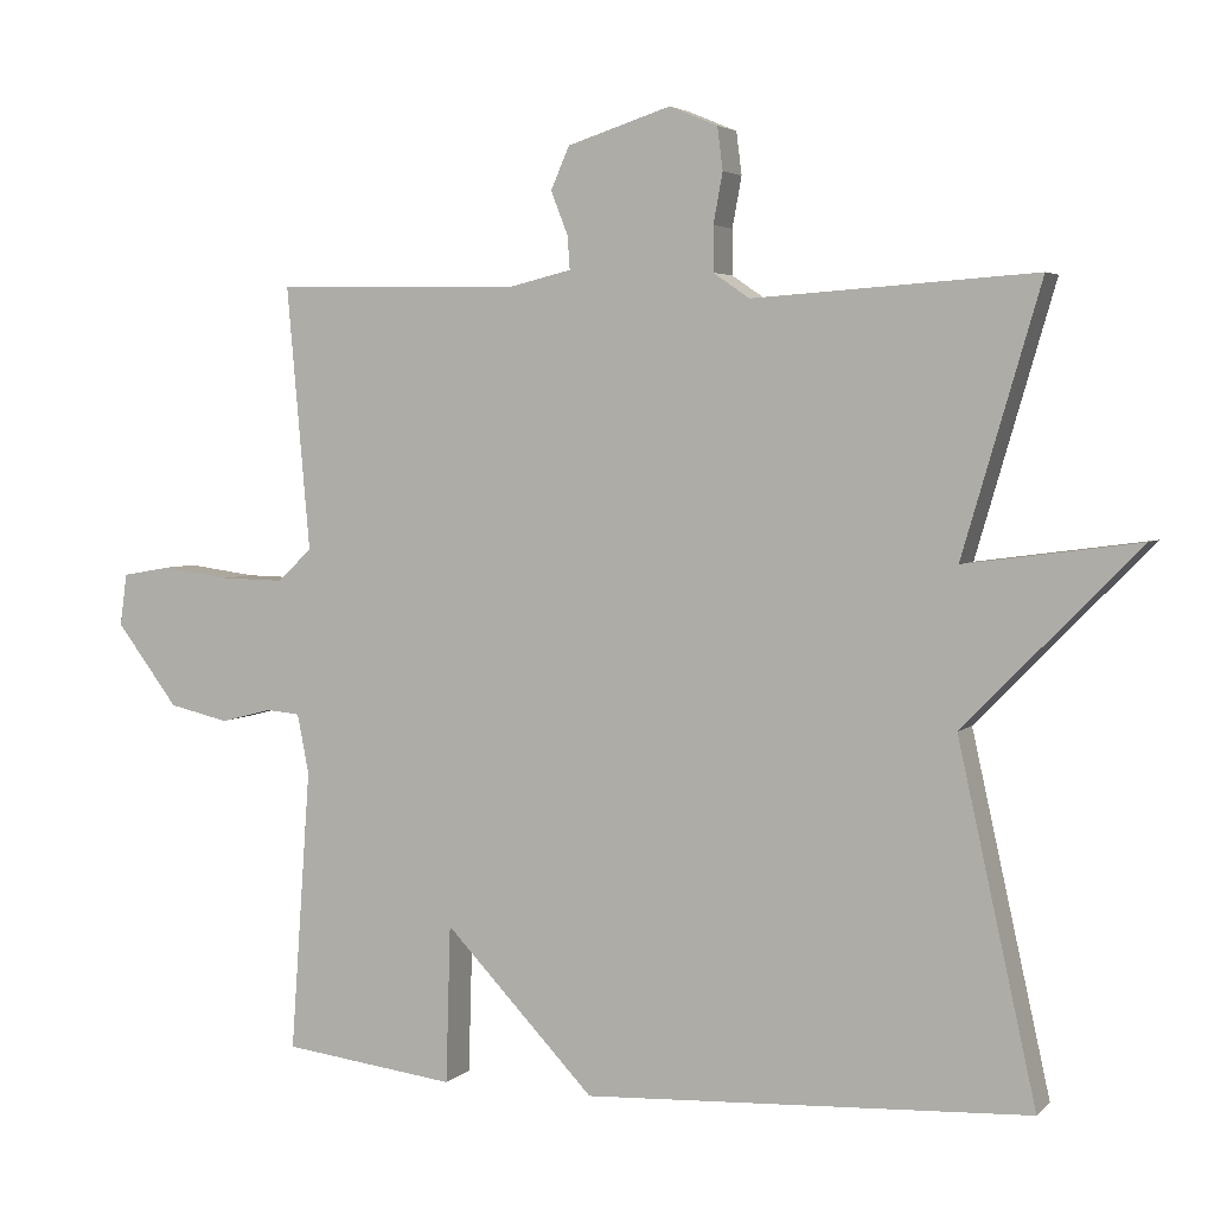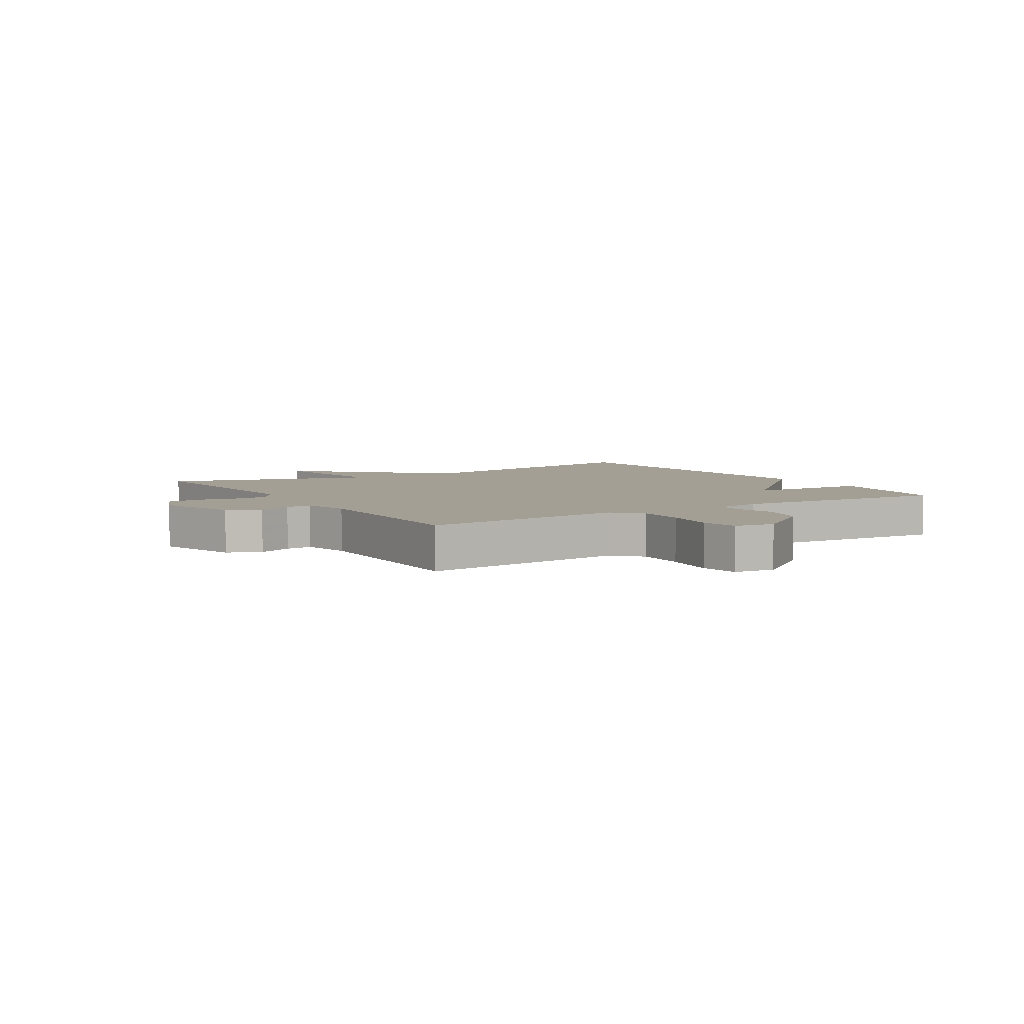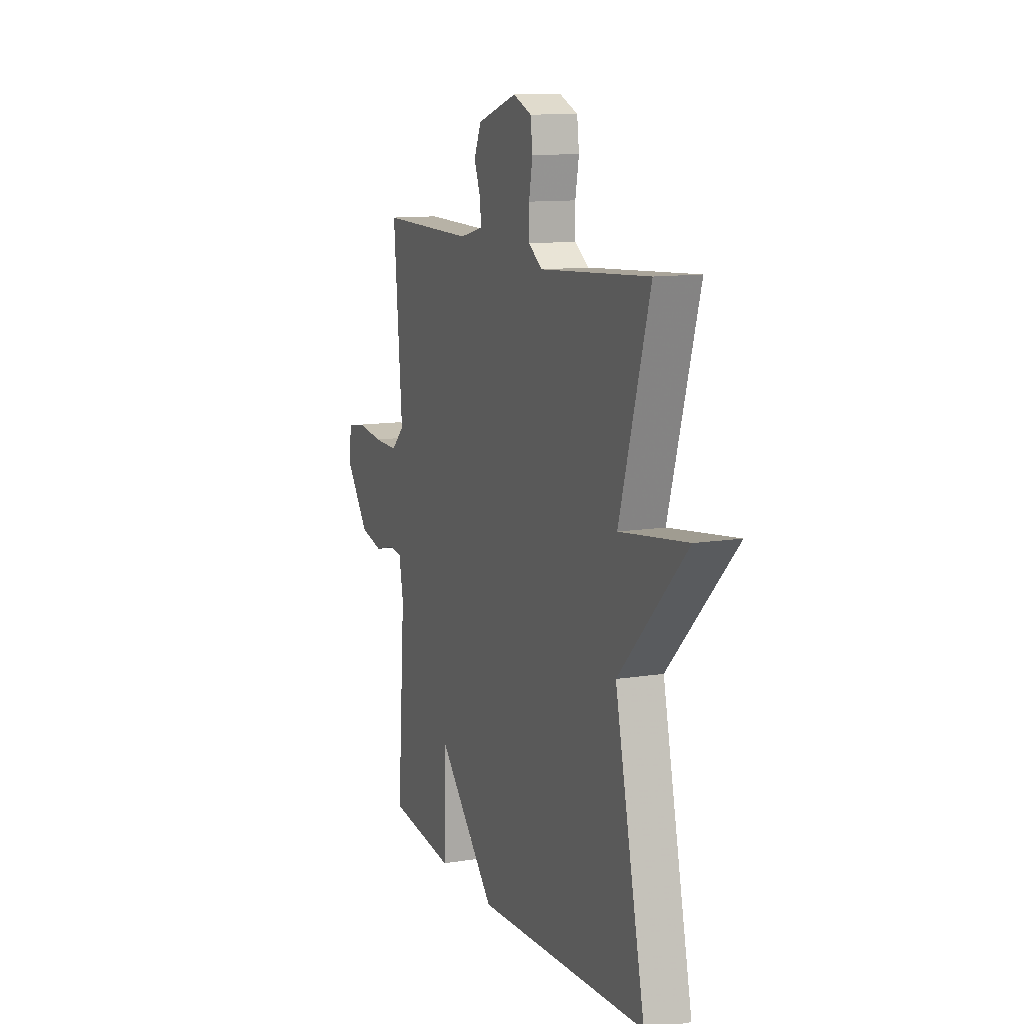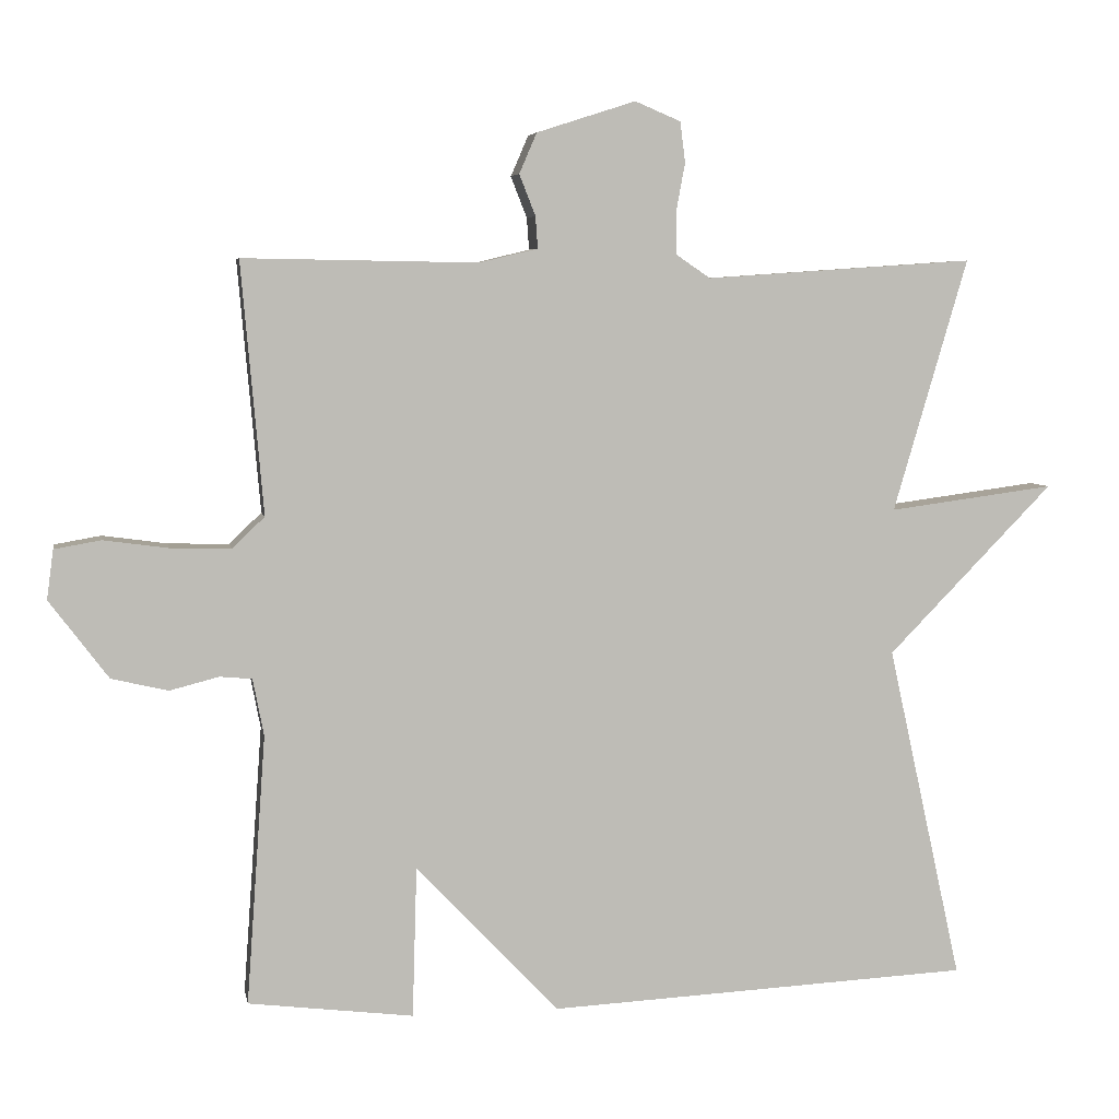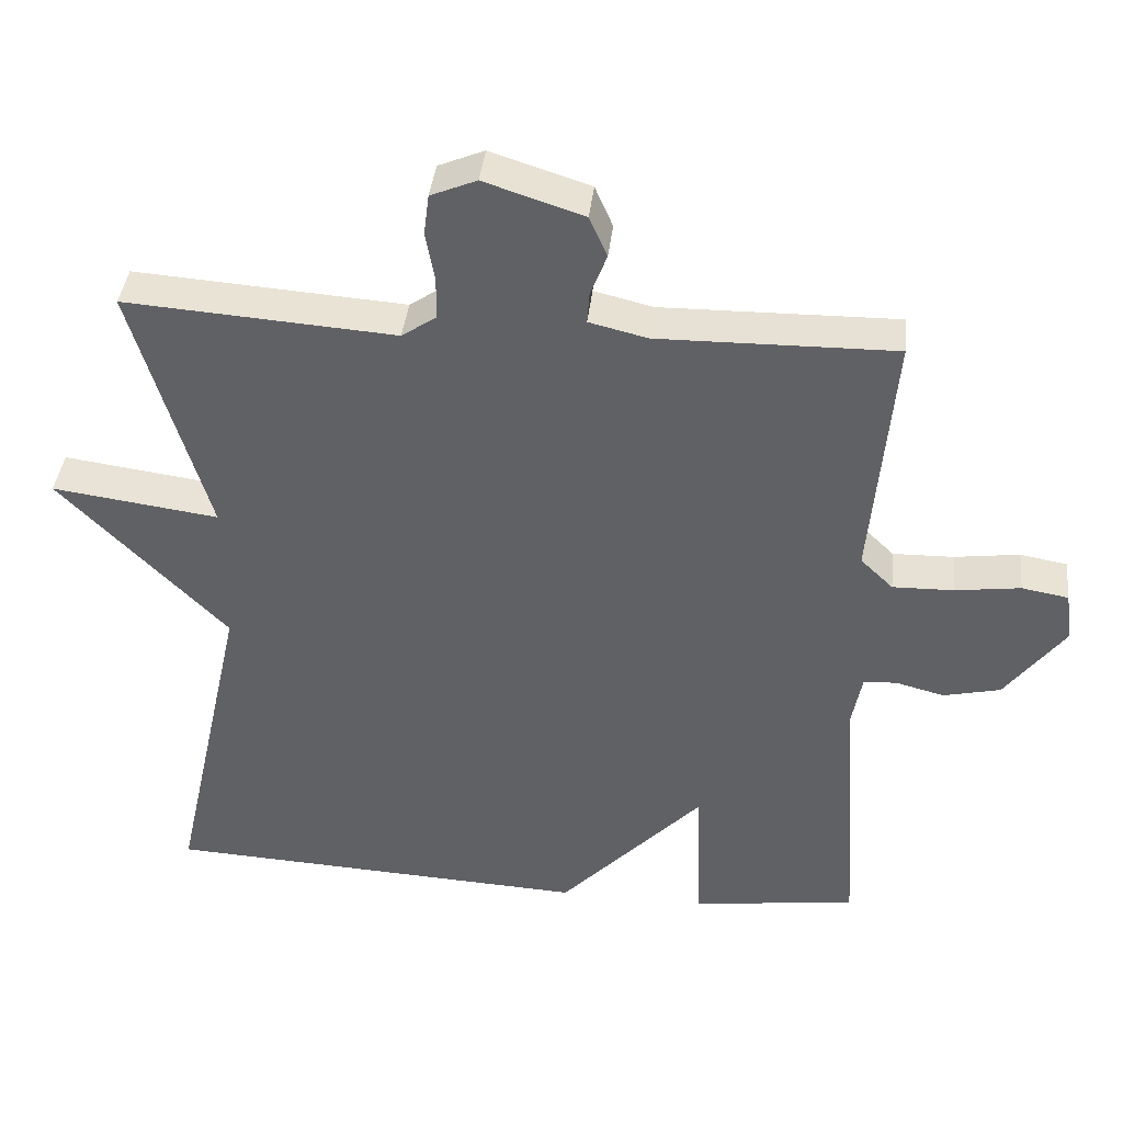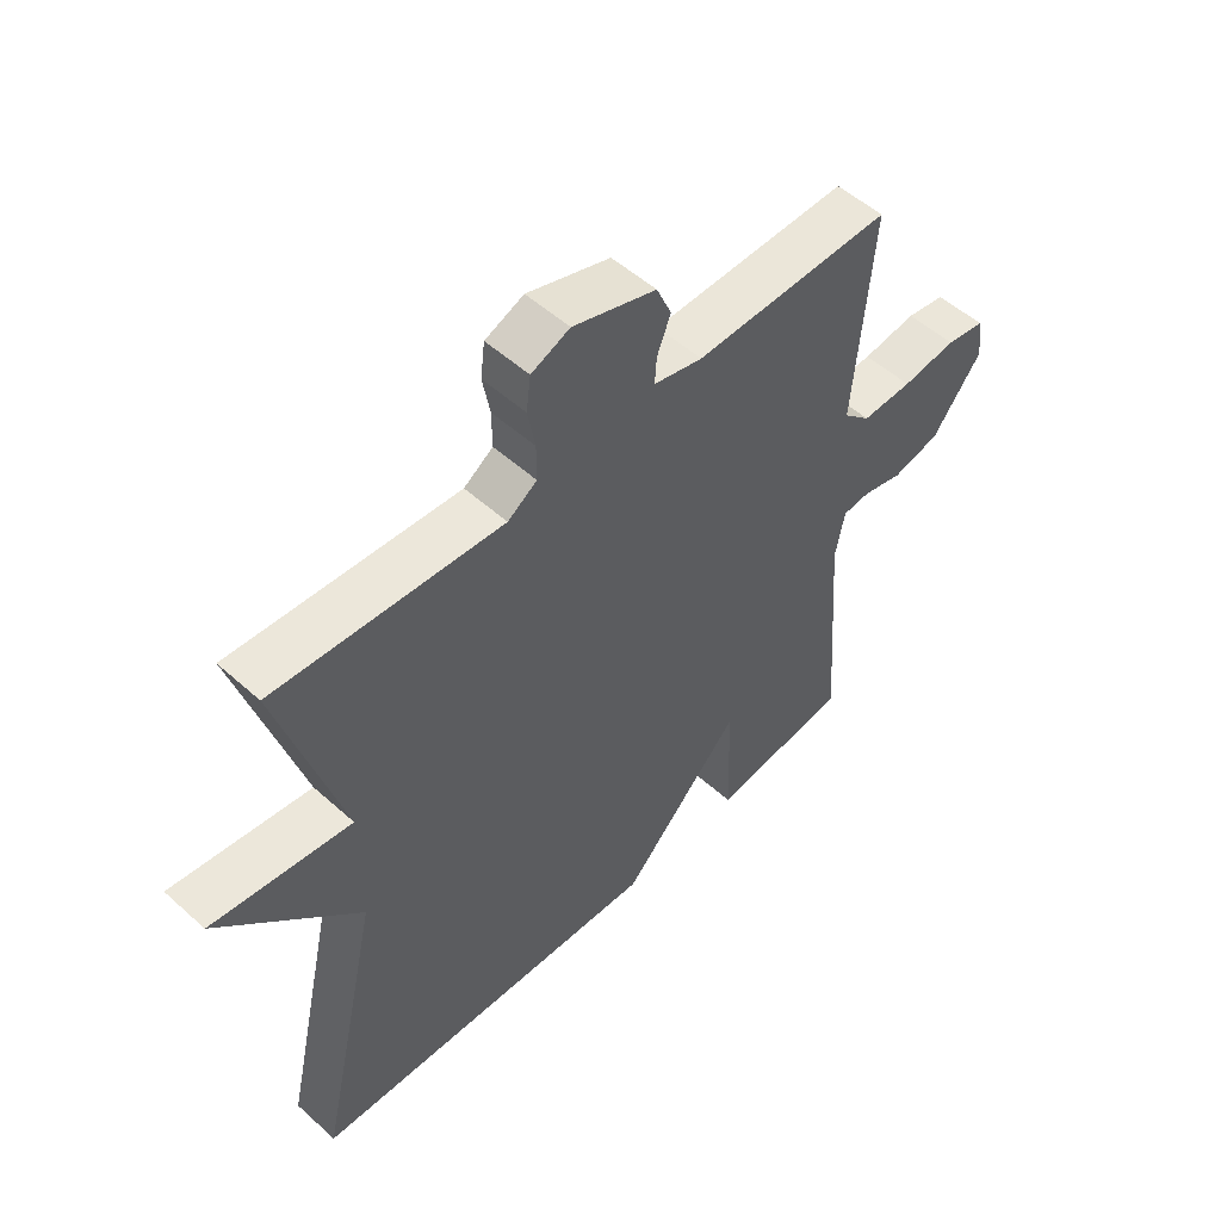
<metadata>
{"format":"obj","ext":"obj","renderer":"f3d","projection":"perspective","resolution":1024,"background":"white","views":[{"elev":3.8,"azim":-158.1,"up":"+Z"},{"elev":5.4,"azim":58.0,"up":"+Y"},{"elev":11.5,"azim":-111.5,"up":"+Z"},{"elev":5.5,"azim":169.7,"up":"+Z"},{"elev":39.8,"azim":6.3,"up":"+Z"},{"elev":52.6,"azim":-46.0,"up":"+Z"}]}
</metadata>
<code>
v 0.5 0.07 -0.5
v 0.276 0.07 -0.528
v 0.27 0.07 -0.324
v 0.076 0.07 -0.528
v -0.5 0.07 -0.5
v -0.399 0.07 -0.044
v -0.624 0.07 0.186
v -0.399 0.07 0.156
v -0.5 0.07 0.5
v -0.135 0.07 0.475
v -0.088 0.07 0.507
v -0.088 0.07 0.565
v -0.1 0.07 0.63
v -0.093 0.07 0.685
v -0.031 0.07 0.711
v 0.103 0.07 0.668
v 0.127 0.07 0.613
v 0.105 0.07 0.557
v 0.102 0.07 0.514
v 0.181 0.07 0.495
v 0.5 0.07 0.5
v 0.47 0.07 0.159
v 0.514 0.07 0.117
v 0.596 0.07 0.119
v 0.684 0.07 0.131
v 0.747 0.07 0.12
v 0.756 0.07 0.053
v 0.676 0.07 -0.053
v 0.599 0.07 -0.071
v 0.533 0.07 -0.054
v 0.489 0.07 -0.058
v 0.474 0.07 -0.135
v 0.5 0 -0.5
v 0.276 0 -0.528
v 0.27 0 -0.324
v 0.076 0 -0.528
v -0.5 0 -0.5
v -0.399 0 -0.044
v -0.624 0 0.186
v -0.399 0 0.156
v -0.5 0 0.5
v -0.135 0 0.475
v -0.088 0 0.507
v -0.088 0 0.565
v -0.1 0 0.63
v -0.093 0 0.685
v -0.031 0 0.711
v 0.103 0 0.668
v 0.127 0 0.613
v 0.105 0 0.557
v 0.102 0 0.514
v 0.181 0 0.495
v 0.5 0 0.5
v 0.47 0 0.159
v 0.514 0 0.117
v 0.596 0 0.119
v 0.684 0 0.131
v 0.747 0 0.12
v 0.756 0 0.053
v 0.676 0 -0.053
v 0.599 0 -0.071
v 0.533 0 -0.054
v 0.489 0 -0.058
v 0.474 0 -0.135
f 28 29 30
f 27 28 30
f 26 27 30
f 25 26 30
f 24 25 30
f 23 24 30 31
f 22 23 31 32
f 20 21 22
f 19 20 22 32
f 16 17 18
f 15 16 18
f 14 15 18
f 13 14 18
f 12 13 18
f 11 12 18 19
f 19 32 1
f 11 19 1
f 10 11 1
f 6 7 8
f 3 4 5 6
f 3 6 8
f 1 2 3
f 9 10 1 3
f 3 8 9
f 62 61 60
f 62 60 59
f 62 59 58
f 62 58 57
f 62 57 56
f 63 62 56 55
f 64 63 55 54
f 54 53 52
f 64 54 52 51
f 50 49 48
f 50 48 47
f 50 47 46
f 50 46 45
f 50 45 44
f 51 50 44 43
f 33 64 51
f 33 51 43
f 33 43 42
f 40 39 38
f 38 37 36 35
f 40 38 35
f 35 34 33
f 35 33 42 41
f 41 40 35
f 1 33 34 2
f 2 34 35 3
f 3 35 36 4
f 4 36 37 5
f 5 37 38 6
f 6 38 39 7
f 7 39 40 8
f 8 40 41 9
f 9 41 42 10
f 10 42 43 11
f 11 43 44 12
f 12 44 45 13
f 13 45 46 14
f 14 46 47 15
f 15 47 48 16
f 16 48 49 17
f 17 49 50 18
f 18 50 51 19
f 19 51 52 20
f 20 52 53 21
f 21 53 54 22
f 22 54 55 23
f 23 55 56 24
f 24 56 57 25
f 25 57 58 26
f 26 58 59 27
f 27 59 60 28
f 28 60 61 29
f 29 61 62 30
f 30 62 63 31
f 31 63 64 32
f 32 64 33 1

</code>
